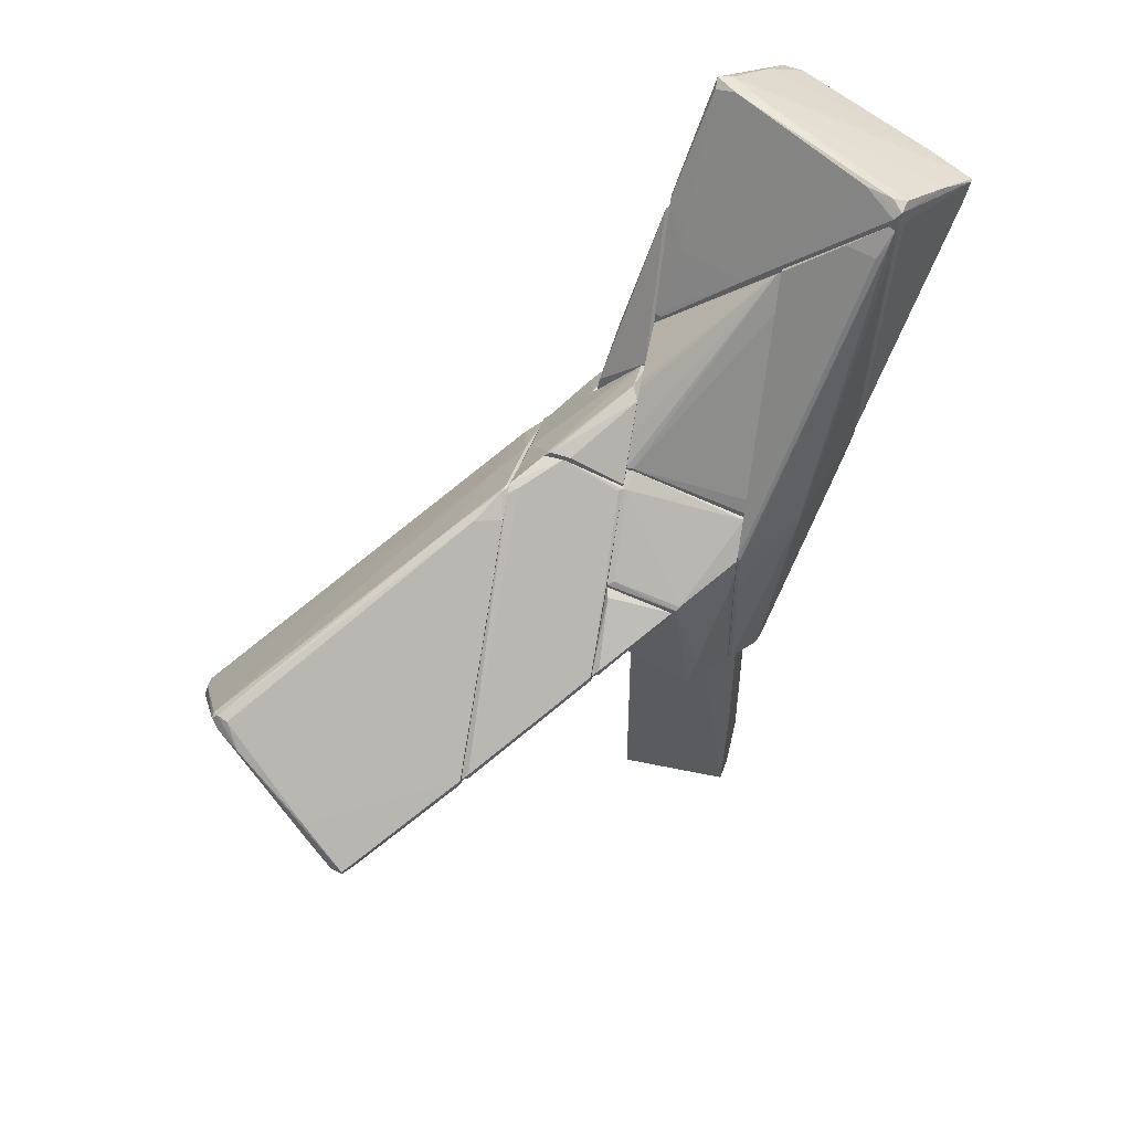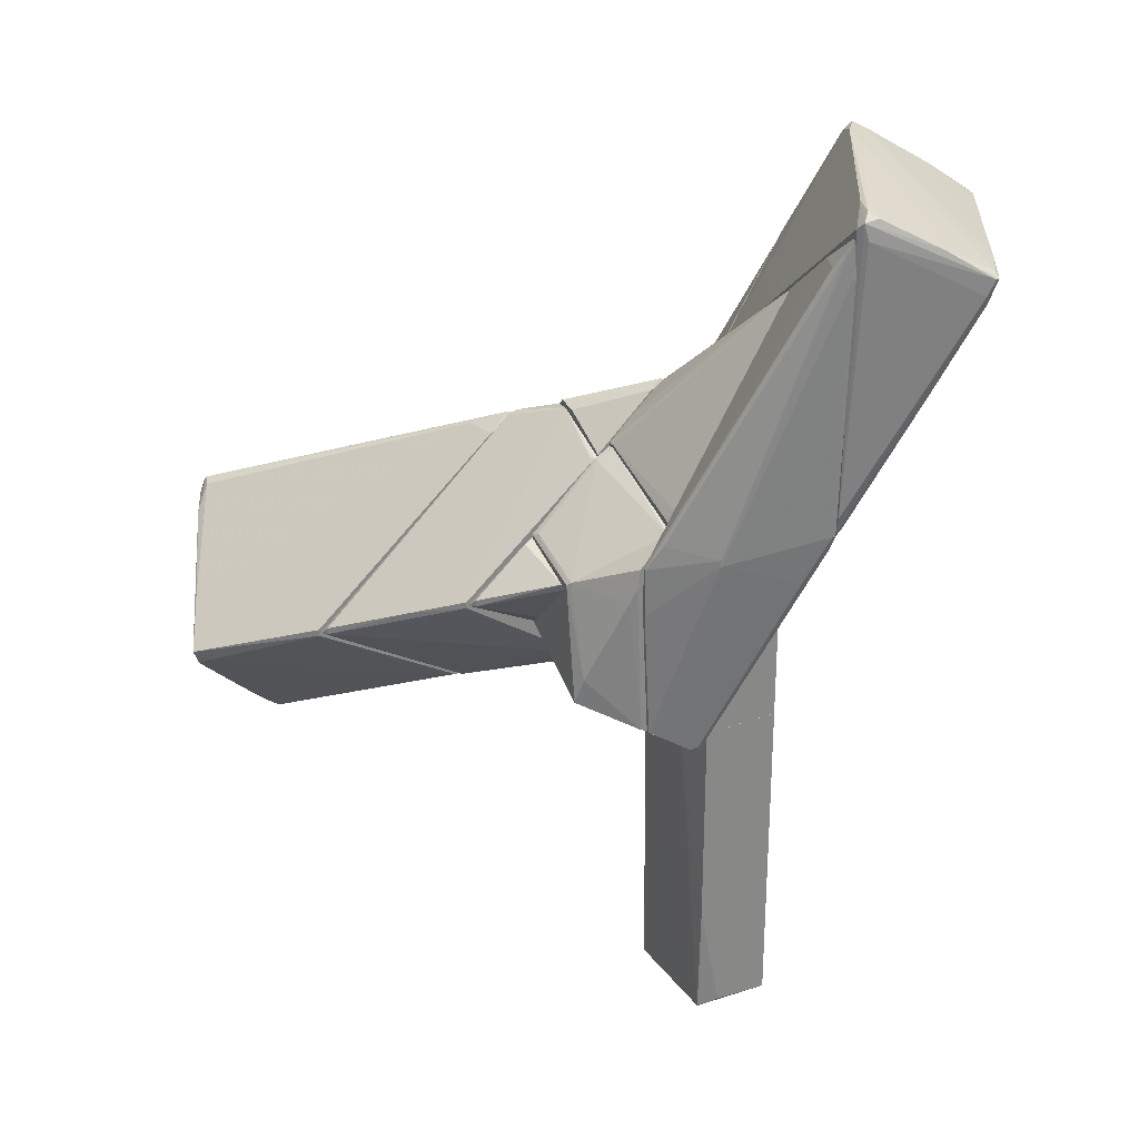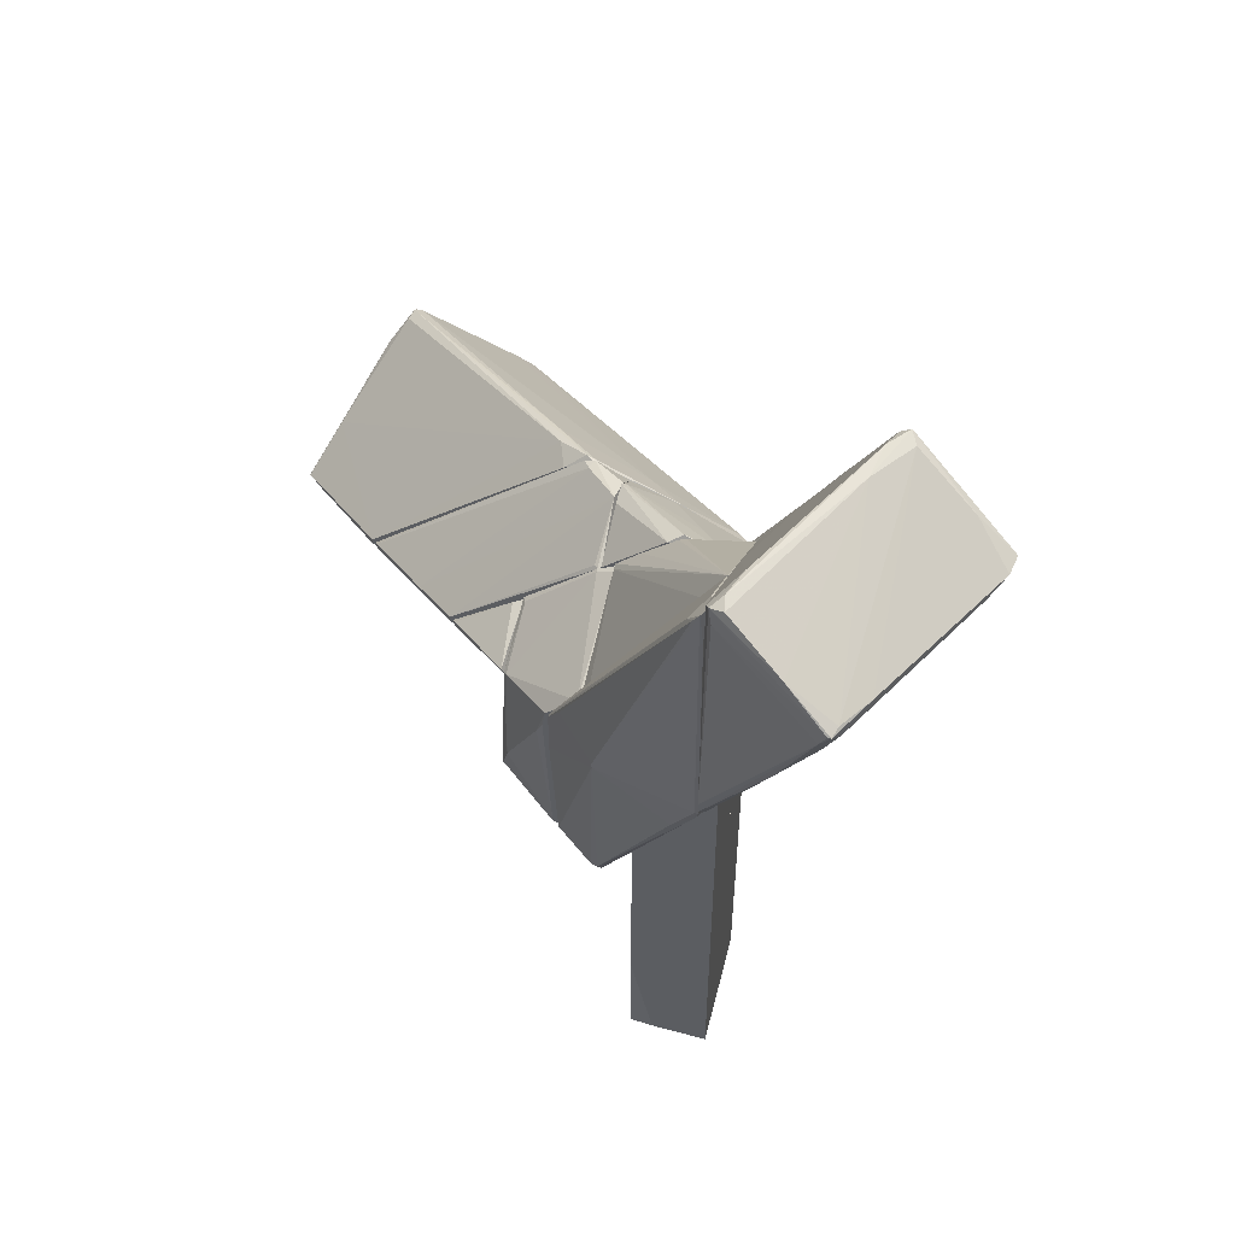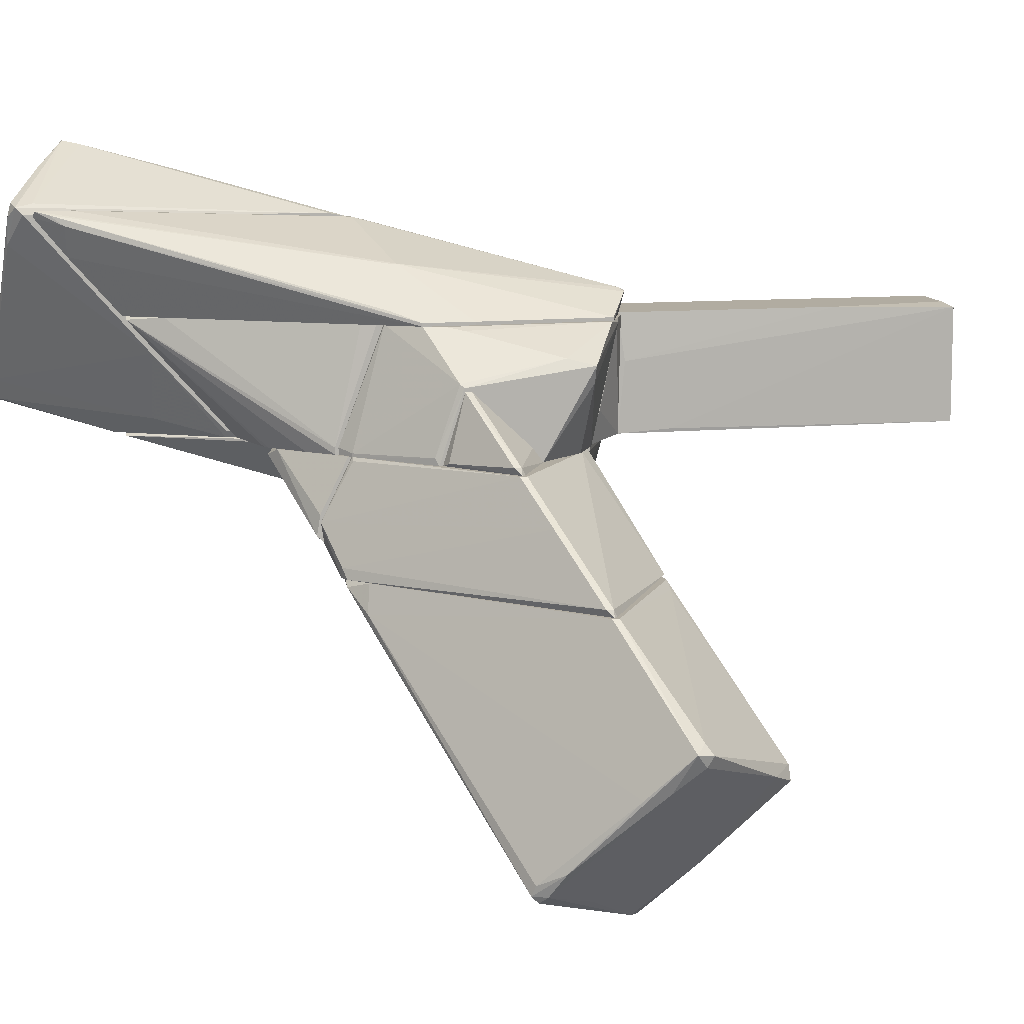
<metadata>
{"format":"obj","ext":"obj","renderer":"f3d","projection":"perspective","resolution":1024,"background":"white","views":[{"elev":54.5,"azim":-77.4,"up":"+Y"},{"elev":28.1,"azim":-28.6,"up":"+Y"},{"elev":54.3,"azim":14.5,"up":"+Y"},{"elev":10.2,"azim":-103.6,"up":"+Z"}]}
</metadata>
<code>
o convex_0
v -7.312 3.253 -8.789
v -2.787 6.943 -3.498
v -2.787 6.943 -3.567
v -4.18 0.9559 -3.636
v -9.61 2 -5.517
v 0.3454 5.132 -3.567
v -5.919 2 -9.555
v -7.521 -0.437 -6.7
v -8.008 4.575 -8.371
v -7.521 2.974 -3.497
v -4.388 1.025 -3.497
v -5.432 2.557 -8.997
v -3.622 6.664 -4.054
v -9.47 1.652 -5.587
v -1.812 5.828 -4.194
v -7.242 -0.4378 -6.422
v 0.3454 5.271 -3.498
v -7.87 4.436 -8.51
v -9.261 2.347 -6.282
v -8.078 4.505 -8.162
v -6.198 2.209 -9.485
v -7.521 2.835 -3.497
v 0.06767 5.132 -3.846
v -7.312 -0.437 -6.7
v -8.147 4.297 -8.371
v -0.9771 4.437 -4.82
v -7.381 -0.437 -6.421
v -5.78 2.209 -9.485
v -3.414 6.594 -3.497
v -9.47 1.791 -5.795
v -5.363 2.279 -9.067
v -9.122 2.835 -6.421
v -4.11 1.025 -3.497
v -3.762 6.525 -4.472
v -6.616 1.025 -8.441
v -1.117 6.107 -3.567
v -6.477 1.025 -8.441
v -9.332 1.791 -5.378
v 0.06767 4.854 -3.567
v -7.939 -0.01945 -6.491
v -6.128 2.487 -9.415
v -8.426 4.018 -7.883
v -4.666 1.025 -3.636
v -2.996 6.943 -3.637
v -8.008 4.436 -8.51
f 41 21 45
f 13 9 20
f 19 1 21
f 10 5 22
f 11 10 22
f 12 15 23
f 17 6 23
f 4 16 24
f 16 8 24
f 1 19 25
f 21 1 25
f 8 16 27
f 16 11 27
f 23 6 28
f 12 23 28
f 10 11 29
f 13 10 29
f 17 2 29
f 14 5 30
f 5 19 30
f 19 21 30
f 4 7 31
f 26 4 31
f 6 26 31
f 7 28 31
f 28 6 31
f 5 10 32
f 10 13 32
f 13 20 32
f 16 4 33
f 11 16 33
f 29 11 33
f 17 29 33
f 3 15 34
f 18 9 34
f 15 18 34
f 21 7 35
f 24 8 35
f 30 21 35
f 3 2 36
f 15 3 36
f 2 17 36
f 23 15 36
f 17 23 36
f 7 4 37
f 4 24 37
f 35 7 37
f 24 35 37
f 5 14 38
f 22 5 38
f 14 27 38
f 6 17 39
f 4 26 39
f 26 6 39
f 33 4 39
f 17 33 39
f 8 27 40
f 27 14 40
f 14 30 40
f 35 8 40
f 30 35 40
f 15 12 41
f 18 15 41
f 7 21 41
f 12 28 41
f 28 7 41
f 19 5 42
f 20 9 42
f 9 25 42
f 25 19 42
f 5 32 42
f 32 20 42
f 11 22 43
f 27 11 43
f 22 38 43
f 38 27 43
f 2 3 44
f 9 13 44
f 29 2 44
f 13 29 44
f 3 34 44
f 34 9 44
f 9 18 45
f 25 9 45
f 21 25 45
f 18 41 45
o convex_1
v -0.9065 -0.09024 -1.129
v 0.8342 1.024 1.238
v 0.8342 1.024 -1.268
v 0.8342 -6.147 1.238
v -0.8368 1.024 1.238
v -0.8368 -6.147 -1.199
v -0.8368 -6.147 1.168
v 0.8342 -5.938 -1.199
v -0.9065 1.024 -1.199
v -0.9065 0.8841 0.2631
v -0.3493 -6.077 1.238
v 0.1378 0.8841 -1.268
v -0.4887 -6.147 -1.199
v -0.8368 -3.571 1.238
v 0.8342 0.2572 -1.268
v 0.8342 -6.007 -0.7114
f 58 53 61
f 48 47 49
f 47 48 50
f 49 47 50
f 46 51 52
f 51 49 52
f 48 49 53
f 50 48 54
f 51 46 54
f 46 52 55
f 54 46 55
f 50 54 55
f 49 50 56
f 52 49 56
f 54 48 57
f 51 54 57
f 49 51 58
f 55 52 59
f 50 55 59
f 56 50 59
f 52 56 59
f 48 53 60
f 57 48 60
f 51 57 60
f 58 51 60
f 53 58 60
f 53 49 61
f 49 58 61
o convex_2
v 0.8342 8.683 -1.129
v 3.202 11.61 4.58
v 3.132 11.61 4.58
v 0.9039 2.278 -1.198
v 5.43 11.75 0.4025
v 0.9039 12.72 3.396
v 3.341 13.14 -0.6412
v 0.8342 6.178 3.117
v 2.645 5.204 -1.269
v 0.9039 3.602 1.099
v 5.29 11.19 0.4723
v 2.158 10.77 -1.269
v 0.8342 2.278 -1.268
v 3.341 11.47 4.371
v 0.8342 12.58 3.257
v 1.182 12.79 3.466
v 3.48 13.07 -0.363
v 2.993 13.14 -0.2239
v 5.36 11.75 0.8204
v 0.9039 8.683 -1.268
v 2.714 7.431 -1.198
v 2.505 4.924 -1.198
v 0.8342 6.526 3.187
v 2.227 9.17 3.953
v 3.271 11.68 4.371
v 5.081 11.61 1.308
v 0.9736 12.37 3.466
v 2.297 10.77 -1.269
v 0.9736 6.248 3.117
v 0.8342 10.14 0.4723
v 0.8342 3.602 1.099
v 2.993 11.26 4.51
v 1.322 12.86 2.63
v 3.063 11.05 4.441
v 2.853 13.07 0.4723
v 0.9736 2.348 -1.198
v 2.853 5.691 -0.9893
v 3.132 13 -0.6412
v 4.664 12.3 0.1941
v 3.689 11.68 3.744
v 2.297 12.16 4.092
v 3.48 7.084 -0.7804
v 4.594 11.54 2.143
v 1.531 10.08 -0.9201
v 1.113 12.86 3.187
v 3.132 12.51 -0.7804
f 82 89 107
f 73 70 74
f 69 62 74
f 62 69 76
f 72 66 80
f 73 74 81
f 74 62 81
f 67 76 84
f 76 69 84
f 71 72 87
f 72 80 87
f 80 75 87
f 64 67 88
f 67 84 88
f 73 68 89
f 70 73 89
f 82 70 89
f 69 71 90
f 85 69 90
f 71 85 90
f 62 76 91
f 81 62 91
f 71 69 92
f 65 71 92
f 69 74 92
f 74 65 92
f 63 64 93
f 84 69 93
f 69 85 93
f 64 88 93
f 88 84 93
f 76 67 94
f 91 76 94
f 79 91 94
f 75 63 95
f 71 75 95
f 85 71 95
f 63 93 95
f 93 85 95
f 78 68 96
f 68 79 96
f 86 78 96
f 71 65 97
f 74 70 97
f 65 74 97
f 70 83 97
f 83 71 97
f 72 71 98
f 83 70 98
f 71 83 98
f 68 73 99
f 79 68 99
f 66 68 100
f 68 78 100
f 80 66 100
f 63 75 101
f 75 80 101
f 86 63 101
f 78 86 101
f 100 78 101
f 80 100 101
f 64 63 102
f 67 64 102
f 77 67 102
f 63 86 102
f 96 77 102
f 86 96 102
f 66 72 103
f 82 66 103
f 70 82 103
f 98 70 103
f 72 98 103
f 75 71 104
f 71 87 104
f 87 75 104
f 73 81 105
f 91 79 105
f 81 91 105
f 99 73 105
f 79 99 105
f 67 77 106
f 94 67 106
f 79 94 106
f 96 79 106
f 77 96 106
f 68 66 107
f 66 82 107
f 89 68 107
o convex_3
v -2.09 7.221 -2.94
v -7.451 2.905 -3.497
v -7.382 2.835 -3.497
v -5.154 3.949 -1.269
v -2.09 1.93 -1.687
v -2.09 2.905 -3.497
v -2.16 6.664 -1.269
v -4.25 1.024 -3.427
v -2.996 6.942 -3.497
v -2.16 2 -1.269
v -6.059 3.671 -2.105
v -2.09 6.594 -3.497
v -4.04 1.024 -3.497
v -7.382 2.905 -3.357
v -2.16 7.291 -2.522
v -7.382 3.044 -3.357
v -2.09 6.664 -1.269
v -2.578 2.209 -1.269
v -5.154 4.088 -1.269
v -2.09 2.765 -3.357
v -2.857 7.012 -3.288
v -2.09 2 -1.269
v -2.23 6.664 -1.339
v -2.787 7.012 -3.497
f 128 122 131
f 110 109 113
f 108 112 113
f 113 109 116
f 114 111 117
f 108 113 119
f 113 116 119
f 110 113 120
f 115 110 120
f 109 110 121
f 110 115 121
f 111 118 121
f 116 109 123
f 109 121 123
f 121 118 123
f 112 108 124
f 114 117 124
f 108 122 124
f 122 114 124
f 117 111 125
f 115 117 125
f 121 115 125
f 111 121 125
f 111 114 126
f 118 111 126
f 122 118 126
f 113 112 127
f 120 113 127
f 112 120 127
f 118 122 128
f 123 118 128
f 116 123 128
f 117 115 129
f 120 112 129
f 115 120 129
f 112 124 129
f 124 117 129
f 114 122 130
f 126 114 130
f 122 126 130
f 108 119 131
f 119 116 131
f 122 108 131
f 116 128 131
o convex_4
v -0.5585 8.056 -1.408
v -2.09 1.93 -1.339
v -2.09 1.93 -1.269
v 0.3468 1.165 -2.035
v -2.09 6.595 -3.497
v 0.3468 5.341 -3.497
v -1.533 2.279 -3.497
v 0.3468 7.708 -1.269
v -2.09 6.734 -1.269
v 0.3468 1.235 -1.269
v -2.09 2.905 -3.497
v 0.2769 1.443 -2.661
v -2.09 7.36 -2.8
v -0.3496 7.151 -2.244
v -0.2103 1.165 -1.408
v -0.8372 7.918 -1.269
v -1.185 6.316 -3.427
v 0.3468 5.132 -3.497
v 0.2769 7.708 -1.408
v 0.3468 1.304 -2.522
v -2.09 2 -1.687
v -2.09 7.291 -2.383
v -1.324 2.07 -3.148
v -1.463 2.279 -3.497
v -2.02 7.291 -2.87
v -0.2103 1.165 -1.269
f 146 135 157
f 133 134 136
f 136 137 138
f 135 137 139
f 136 134 140
f 134 139 140
f 139 134 141
f 135 139 141
f 133 136 142
f 136 138 142
f 136 140 144
f 134 133 146
f 139 132 147
f 140 139 147
f 132 144 147
f 137 136 148
f 145 137 148
f 137 135 149
f 138 137 149
f 132 139 150
f 139 137 150
f 137 145 150
f 138 143 151
f 135 146 151
f 149 135 151
f 143 149 151
f 133 142 152
f 142 138 152
f 146 133 152
f 144 140 153
f 140 147 153
f 147 144 153
f 138 151 154
f 151 146 154
f 152 138 154
f 146 152 154
f 143 138 155
f 138 149 155
f 149 143 155
f 144 132 156
f 136 144 156
f 148 136 156
f 145 148 156
f 132 150 156
f 150 145 156
f 141 134 157
f 135 141 157
f 134 146 157
o convex_5
v 2.157 10.56 -1.269
v 0.3468 6.387 -2.383
v 0.3468 6.387 -1.269
v 2.435 6.387 -1.338
v 0.3468 7.71 -1.269
v 1.043 7.988 -2.035
v 2.435 6.387 -1.269
v 2.227 10.22 -1.338
v 0.4167 6.874 -2.313
v 2.087 10.56 -1.338
v 0.7649 6.456 -2.244
v 2.227 6.735 -1.478
v 0.3468 7.71 -1.338
f 162 167 170
f 160 159 161
f 160 158 162
f 159 160 162
f 158 160 164
f 160 161 164
f 164 161 165
f 158 164 165
f 163 159 166
f 163 166 167
f 162 158 167
f 165 163 167
f 158 165 167
f 161 159 168
f 159 163 168
f 163 165 168
f 168 165 169
f 165 161 169
f 161 168 169
f 159 162 170
f 166 159 170
f 167 166 170
o convex_6
v -0.2105 2.557 1.238
v -2.438 4.298 1.238
v -2.299 1.513 1.238
v 0.8338 11.61 3.327
v 0.8338 10.7 1.238
v 0.8338 6.109 3.118
v 0.8338 4.368 1.238
v -1.324 5.62 2.352
v -1.394 1.165 1.795
v -2.438 5.342 1.308
v 0.7642 12.37 3.327
v 0.6947 3.463 1.308
v -1.115 1.095 1.238
v 0.7642 11.75 2.422
v -1.324 1.025 1.726
v -2.438 5.342 1.238
v -2.299 1.513 1.308
v 0.7642 6.109 3.118
v 0.7642 10.7 1.238
v 0.4859 11.82 3.048
v 0.7642 11.61 3.327
v 0.7642 5.83 3.048
v -2.16 5.899 1.517
v -2.438 4.298 1.308
v 0.6249 12.09 3.257
v 0.8338 12.37 3.187
v -1.324 5.759 2.352
v 0.277 5.063 2.839
v -1.533 1.095 1.726
v 0.6947 3.463 1.238
f 183 171 200
f 173 172 171
f 175 174 176
f 175 176 177
f 171 175 177
f 177 176 182
f 173 171 183
f 183 182 185
f 171 172 186
f 175 171 186
f 172 180 186
f 172 173 187
f 176 174 188
f 184 175 189
f 175 186 189
f 186 184 189
f 186 180 190
f 184 186 190
f 181 178 191
f 174 181 191
f 188 174 191
f 178 188 191
f 182 176 192
f 179 185 192
f 185 182 192
f 176 188 192
f 180 172 194
f 178 180 194
f 172 187 194
f 187 178 194
f 190 180 195
f 181 190 195
f 180 193 195
f 174 175 196
f 181 174 196
f 175 184 196
f 190 181 196
f 184 190 196
f 180 178 197
f 178 181 197
f 193 180 197
f 181 195 197
f 195 193 197
f 178 179 198
f 188 178 198
f 179 192 198
f 192 188 198
f 179 178 199
f 173 183 199
f 185 179 199
f 183 185 199
f 187 173 199
f 178 187 199
f 171 177 200
f 177 182 200
f 182 183 200
o convex_7
v 1.53 4.715 -1.896
v 0.3468 1.164 -2.174
v 0.3468 1.164 -1.478
v 0.3468 4.715 -1.269
v 2.366 4.645 -1.269
v 0.3468 4.715 -2.452
v 0.8343 1.164 -2.383
v 0.4167 1.373 -1.269
v 0.4167 1.443 -2.592
v 2.296 4.715 -1.478
v 0.9041 1.304 -2.174
v 0.4863 4.227 -2.452
v 0.3468 1.373 -2.592
v 2.087 3.948 -1.617
f 205 211 214
f 202 203 204
f 202 204 206
f 204 201 206
f 203 202 207
f 204 203 208
f 205 204 208
f 201 207 209
f 201 204 210
f 204 205 210
f 203 207 211
f 208 203 211
f 205 208 211
f 206 201 212
f 209 206 212
f 201 209 212
f 202 206 213
f 207 202 213
f 206 209 213
f 209 207 213
f 207 201 214
f 201 210 214
f 210 205 214
f 211 207 214
o convex_8
v 0.3468 5.272 -3.497
v 2.505 5.829 -1.269
v 2.505 4.924 -1.269
v 0.3468 6.386 -1.269
v 0.3468 4.715 -1.269
v 2.296 6.247 -1.687
v 0.3468 6.386 -2.452
v 0.4165 4.715 -2.522
v 2.436 4.715 -1.408
v 2.436 6.386 -1.269
v 0.4165 5.133 -3.497
v 1.252 5.69 -2.731
v 0.4862 6.386 -2.452
f 220 226 227
f 217 216 218
f 218 215 219
f 217 218 219
f 215 218 221
f 219 215 222
f 219 222 223
f 216 217 223
f 217 219 223
f 220 216 223
f 218 216 224
f 216 220 224
f 221 218 224
f 222 215 225
f 223 222 225
f 223 225 226
f 220 223 226
f 225 215 226
f 226 215 227
f 215 221 227
f 224 220 227
f 221 224 227
o convex_9
v -1.324 7.43 -1.268
v -1.812 1.304 1.098
v -1.812 1.304 1.238
v 0.8342 1.026 -1.268
v 0.8342 10.63 1.238
v 0.8342 1.026 1.238
v 0.8342 8.474 -1.268
v -1.812 1.86 -1.268
v -1.812 6.107 1.238
v -1.812 6.942 -1.268
v -0.9066 1.025 -1.199
v -0.4888 8.126 -1.268
v 0.7645 10.63 1.168
v -0.8369 1.025 1.238
v 0.3465 9.937 1.238
v -1.812 6.942 -1.129
v -1.324 1.095 1.238
v -1.672 6.385 1.238
v -0.6281 8.056 -1.268
v -1.812 1.652 -0.5723
f 235 238 247
f 232 230 233
f 231 232 233
f 231 228 234
f 232 231 234
f 229 230 235
f 228 231 235
f 230 232 236
f 235 230 236
f 235 236 237
f 228 235 237
f 235 231 238
f 234 228 239
f 234 239 240
f 232 234 240
f 228 237 240
f 233 230 241
f 231 233 241
f 238 231 241
f 236 232 242
f 232 240 242
f 242 240 243
f 237 236 243
f 240 237 243
f 230 229 244
f 229 238 244
f 241 230 244
f 238 241 244
f 236 242 245
f 242 243 245
f 243 236 245
f 239 228 246
f 240 239 246
f 228 240 246
f 229 235 247
f 238 229 247
o convex_10
v -3.622 3.462 -0.99
v -5.084 4.019 -1.269
v -5.015 3.949 -1.269
v -3.622 5.202 -1.269
v -3.692 4.784 0.1237
v -3.622 3.253 -1.269
v -3.622 4.645 0.1237
v -5.015 4.158 -1.129
v -3.831 5.133 -1.199
v -5.015 4.019 -1.129
f 255 249 257
f 250 249 251
f 250 251 253
f 251 248 253
f 248 251 254
f 251 252 254
f 251 249 256
f 252 251 256
f 255 252 256
f 249 255 256
f 249 250 257
f 253 248 257
f 250 253 257
f 248 254 257
f 254 252 257
f 252 255 257
o convex_11
v -2.717 2.278 -1.268
v -1.812 5.967 1.238
v -1.812 6.873 -1.129
v -3.622 4.784 0.1934
v -1.812 1.303 1.238
v -3.622 2.209 0.5415
v -3.622 5.272 -1.268
v -1.812 1.861 -1.268
v -2.578 4.923 1.238
v -3.622 3.253 -1.268
v -2.439 1.582 1.238
v -2.16 6.664 -1.268
v -1.881 5.967 1.238
v -1.951 1.861 -1.268
v -3.483 2.766 0.6806
v -3.553 4.854 0.2631
v -1.812 6.873 -1.268
v -1.881 1.303 1.168
v -2.508 5.341 1.238
v -3.483 2.209 0.1934
v -2.16 6.664 -1.199
v -3.553 5.341 -1.129
v -2.717 4.575 1.168
f 276 273 280
f 260 259 262
f 263 261 264
f 260 262 265
f 258 264 265
f 262 259 266
f 264 258 267
f 263 264 267
f 262 266 268
f 265 264 269
f 259 260 270
f 266 259 270
f 258 265 271
f 261 263 272
f 263 268 272
f 261 272 273
f 260 265 274
f 269 260 274
f 265 269 274
f 265 262 275
f 262 268 275
f 268 263 275
f 271 265 275
f 266 270 276
f 270 273 276
f 267 258 277
f 263 267 277
f 258 271 277
f 275 263 277
f 271 275 277
f 260 269 278
f 270 260 278
f 273 270 278
f 273 278 279
f 264 261 279
f 269 264 279
f 261 273 279
f 278 269 279
f 268 266 280
f 272 268 280
f 273 272 280
f 266 276 280

</code>
